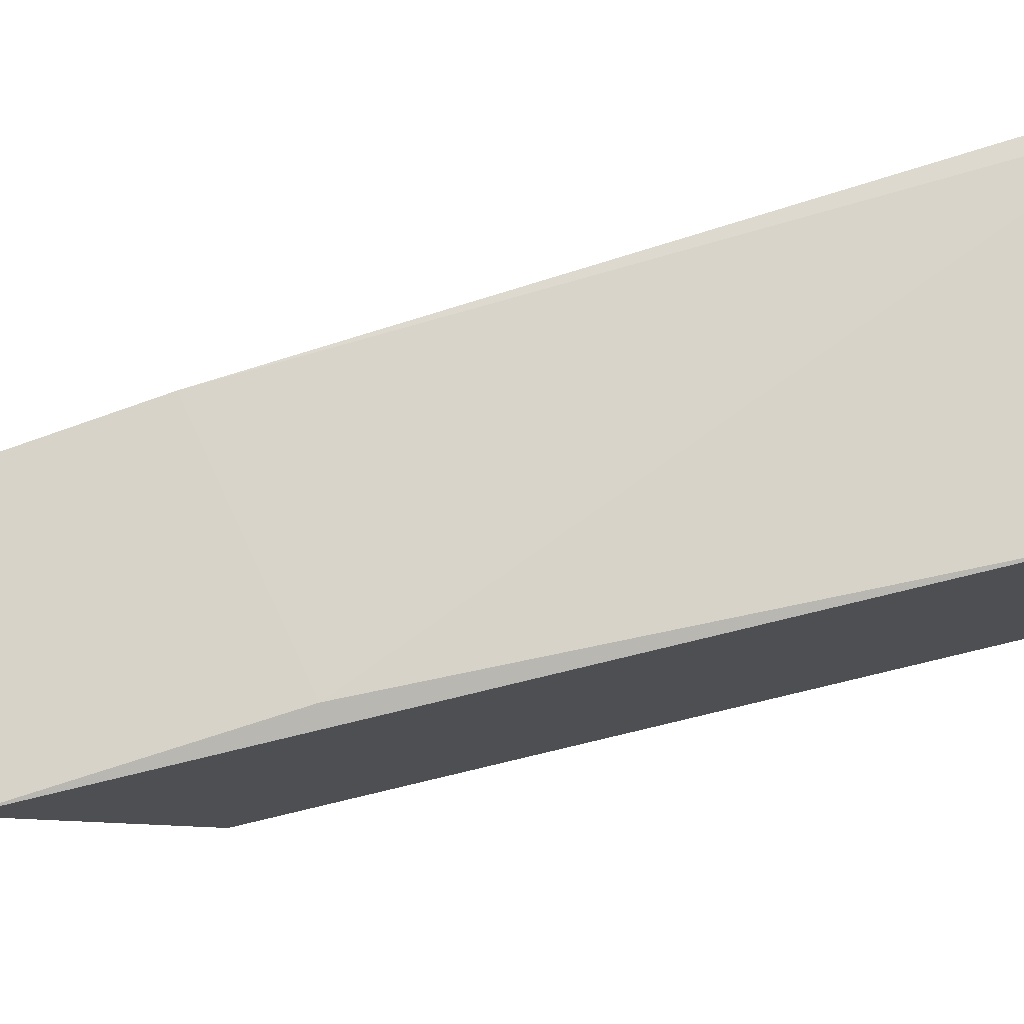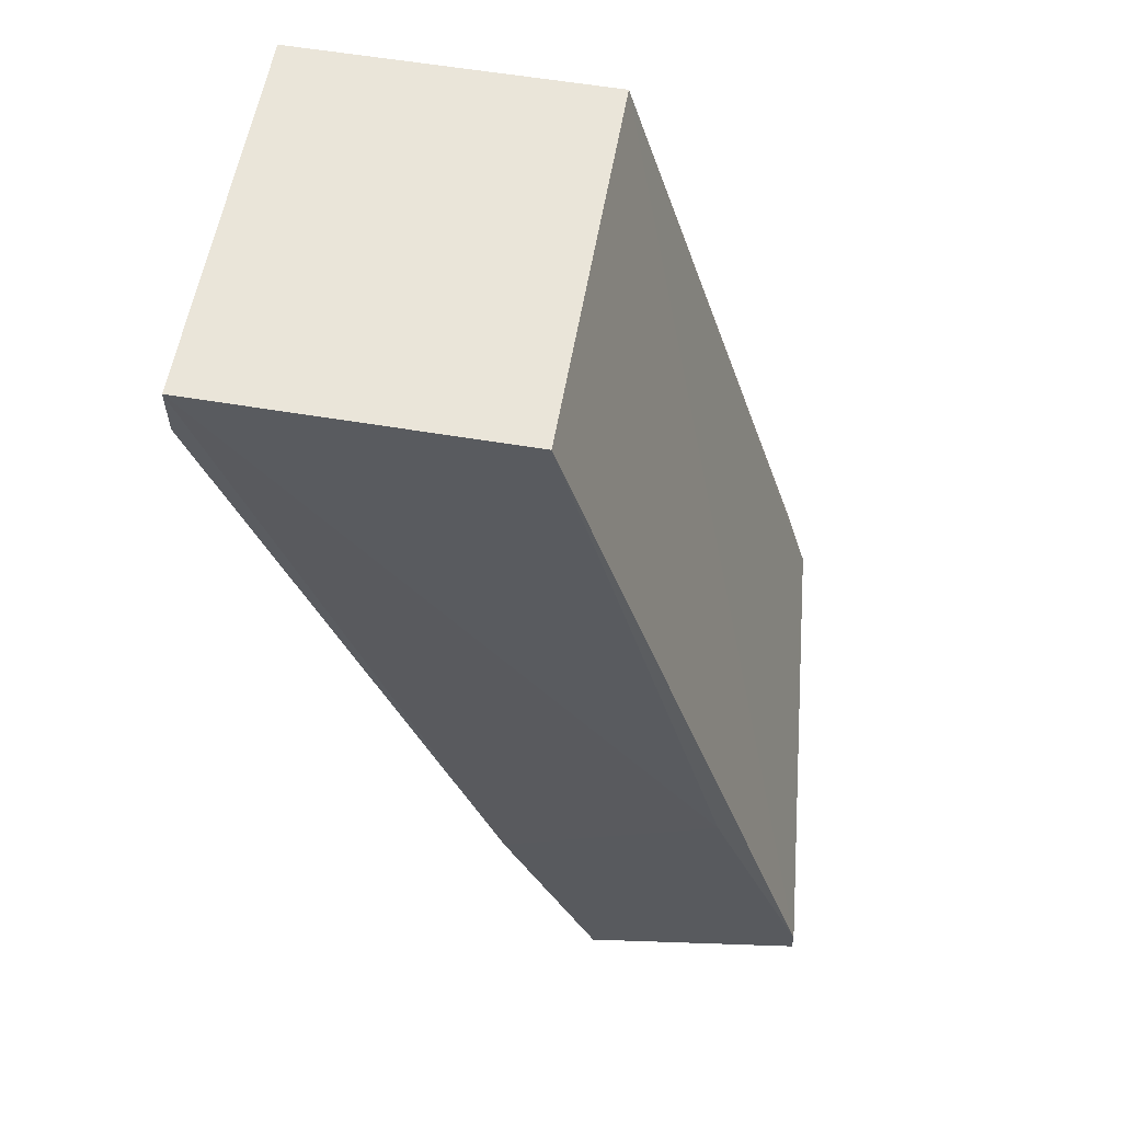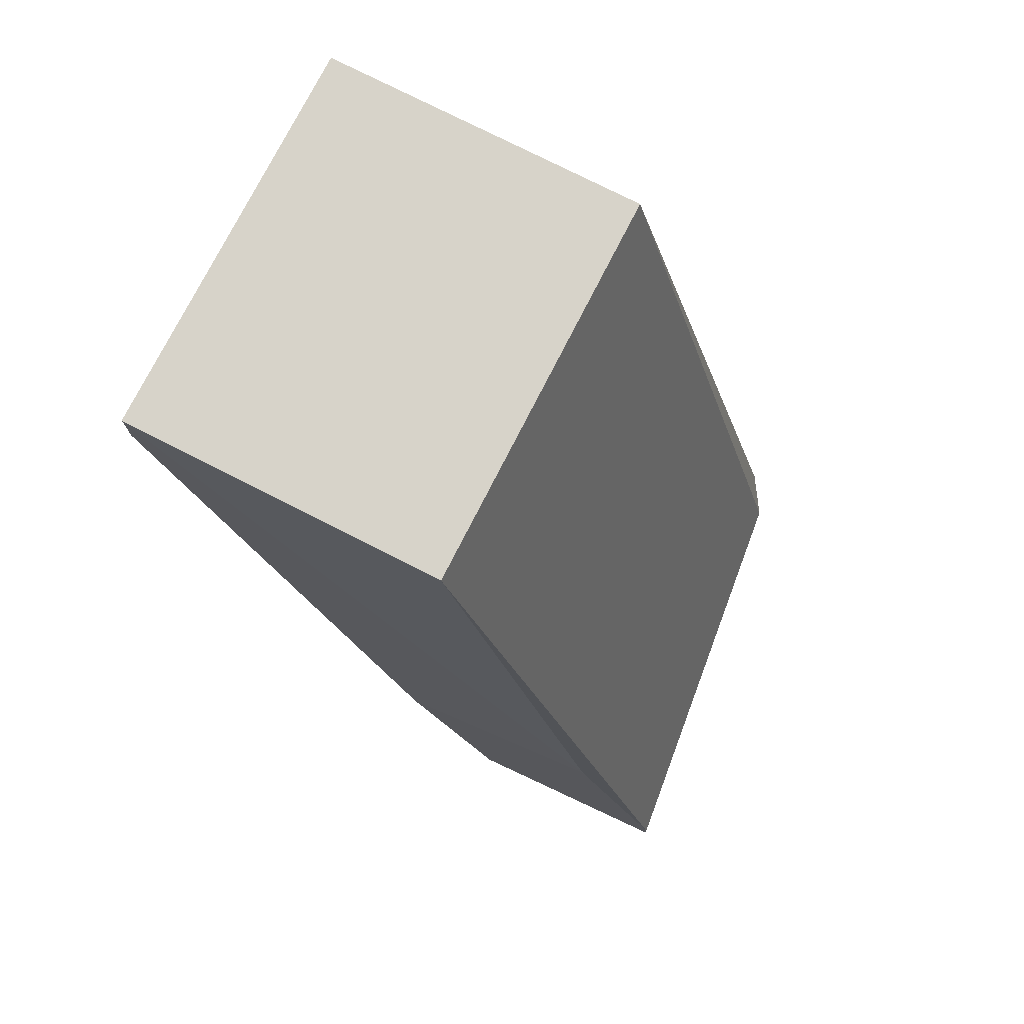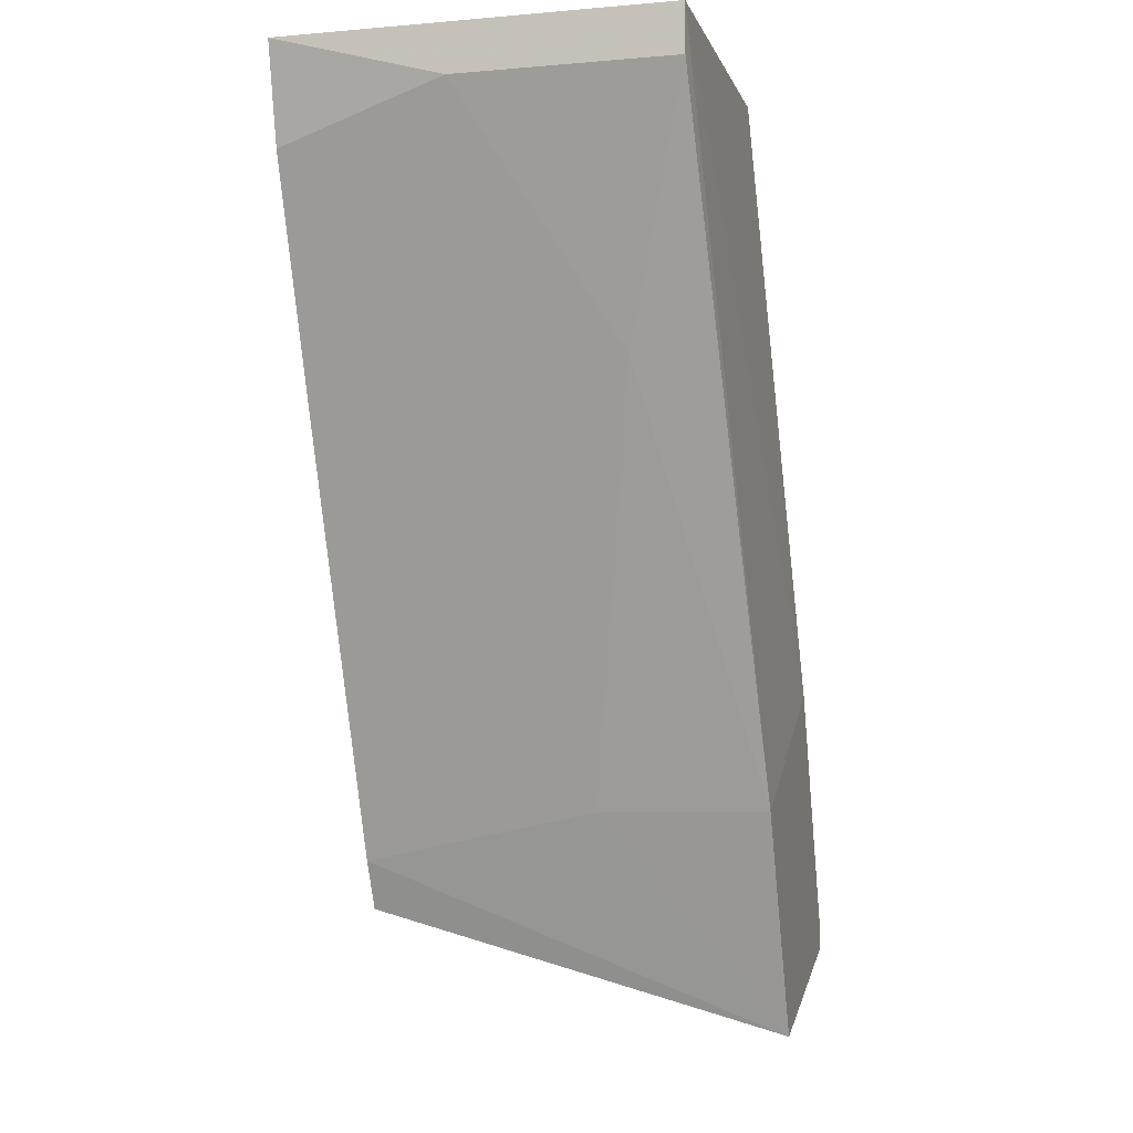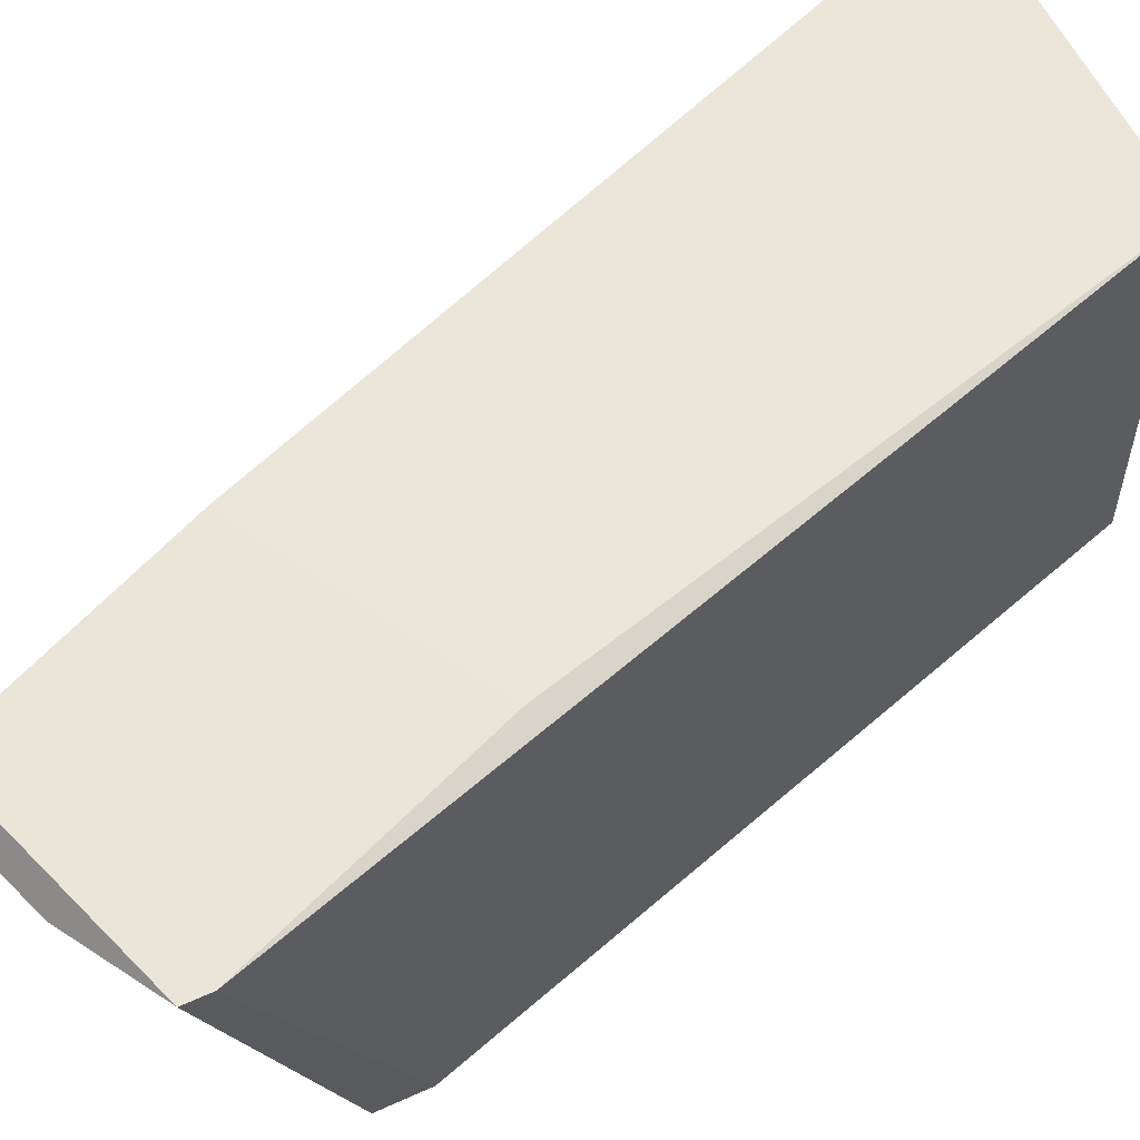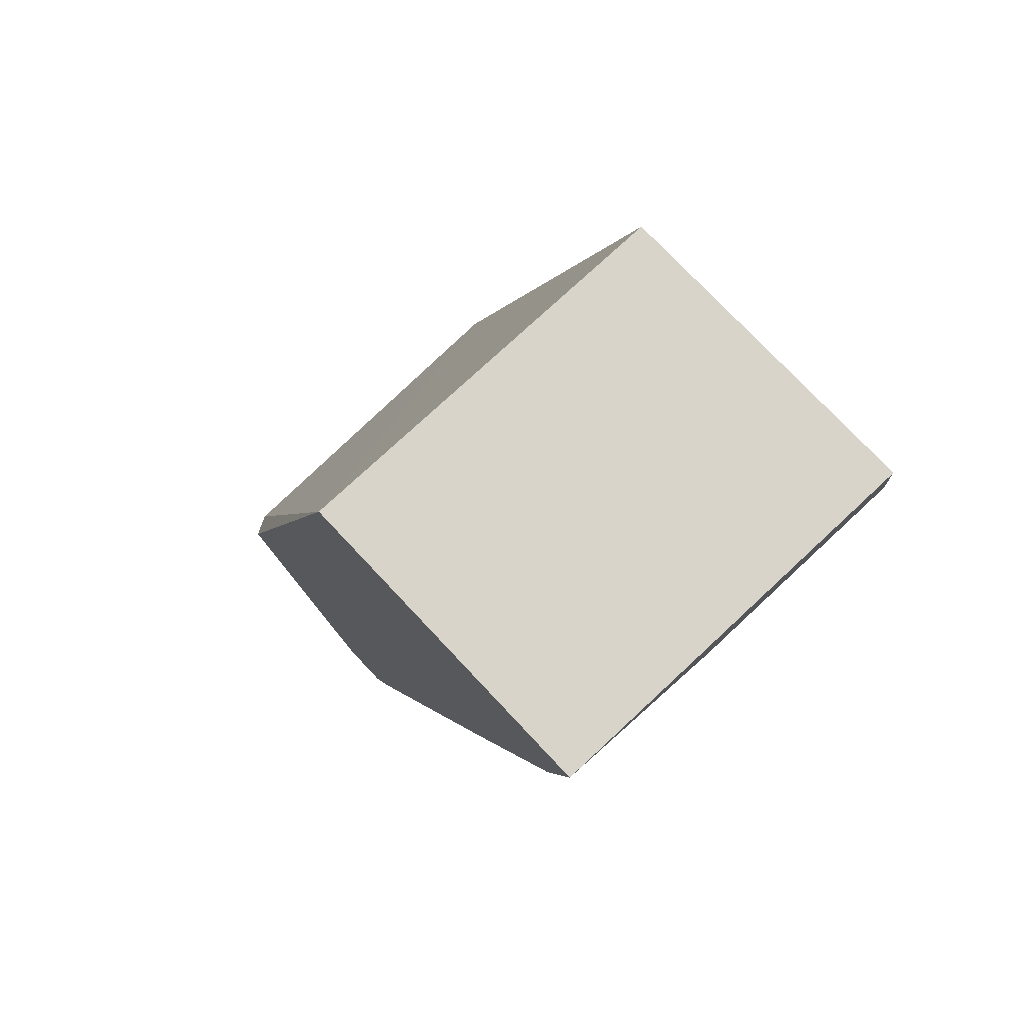
<metadata>
{"format":"obj","ext":"obj","renderer":"f3d","projection":"perspective","resolution":1024,"background":"white","views":[{"elev":76.9,"azim":-85.9,"up":"+Y"},{"elev":58.2,"azim":-170.1,"up":"+Z"},{"elev":76.3,"azim":-153.0,"up":"+Z"},{"elev":-6.1,"azim":104.5,"up":"+Z"},{"elev":57.8,"azim":-115.2,"up":"+Y"},{"elev":75.0,"azim":46.9,"up":"+Z"}]}
</metadata>
<code>
v 0.01806 0.000762 -0.02515
v 0.01806 0.01682 -0.02515
v 0.01806 0.01682 -0.02716
v 0.01806 0.00779 -0.02716
v -0.006026 0.01782 -0.06028
v -0.006026 0.01782 -0.05927
v 0.01304 0.000762 -0.0392
v 0.00702 0.01782 -0.05425
v 0.00702 0.0108 -0.05425
v -0.003015 0.000762 -0.05124
v 0.003009 0.01782 -0.06329
v 0.003009 0.000762 -0.05827
v -0.002011 0.01782 -0.04924
v -0.002011 0.01682 -0.06228
v 0.001 0.01682 -0.06329
v 0.01405 0.01381 -0.0372
v 0.006018 0.000762 -0.05626
v -0.004017 0.001766 -0.05325
v -0.004017 0.001766 -0.05525
v 0.01706 0.000762 -0.02917
v 0.005015 0.000762 -0.02515
v 0.005015 0.000762 -0.05827
v 0.005015 0.01682 -0.02515
f 7 9 16
f 2 23 1
f 1 10 22
f 1 23 21
f 10 1 21
f 2 1 4
f 22 15 11
f 15 5 11
f 5 8 11
f 21 23 6
f 8 5 6
f 5 19 6
f 8 2 3
f 2 4 3
f 10 21 18
f 19 10 18
f 21 6 18
f 6 19 18
f 1 22 7
f 23 2 13
f 2 8 13
f 6 23 13
f 8 6 13
f 15 22 12
f 22 10 12
f 10 19 12
f 12 19 14
f 5 15 14
f 19 5 14
f 15 12 14
f 11 8 9
f 4 1 20
f 1 7 20
f 7 4 20
f 22 11 17
f 7 22 17
f 11 9 17
f 9 7 17
f 8 3 16
f 3 4 16
f 4 7 16
f 9 8 16

</code>
